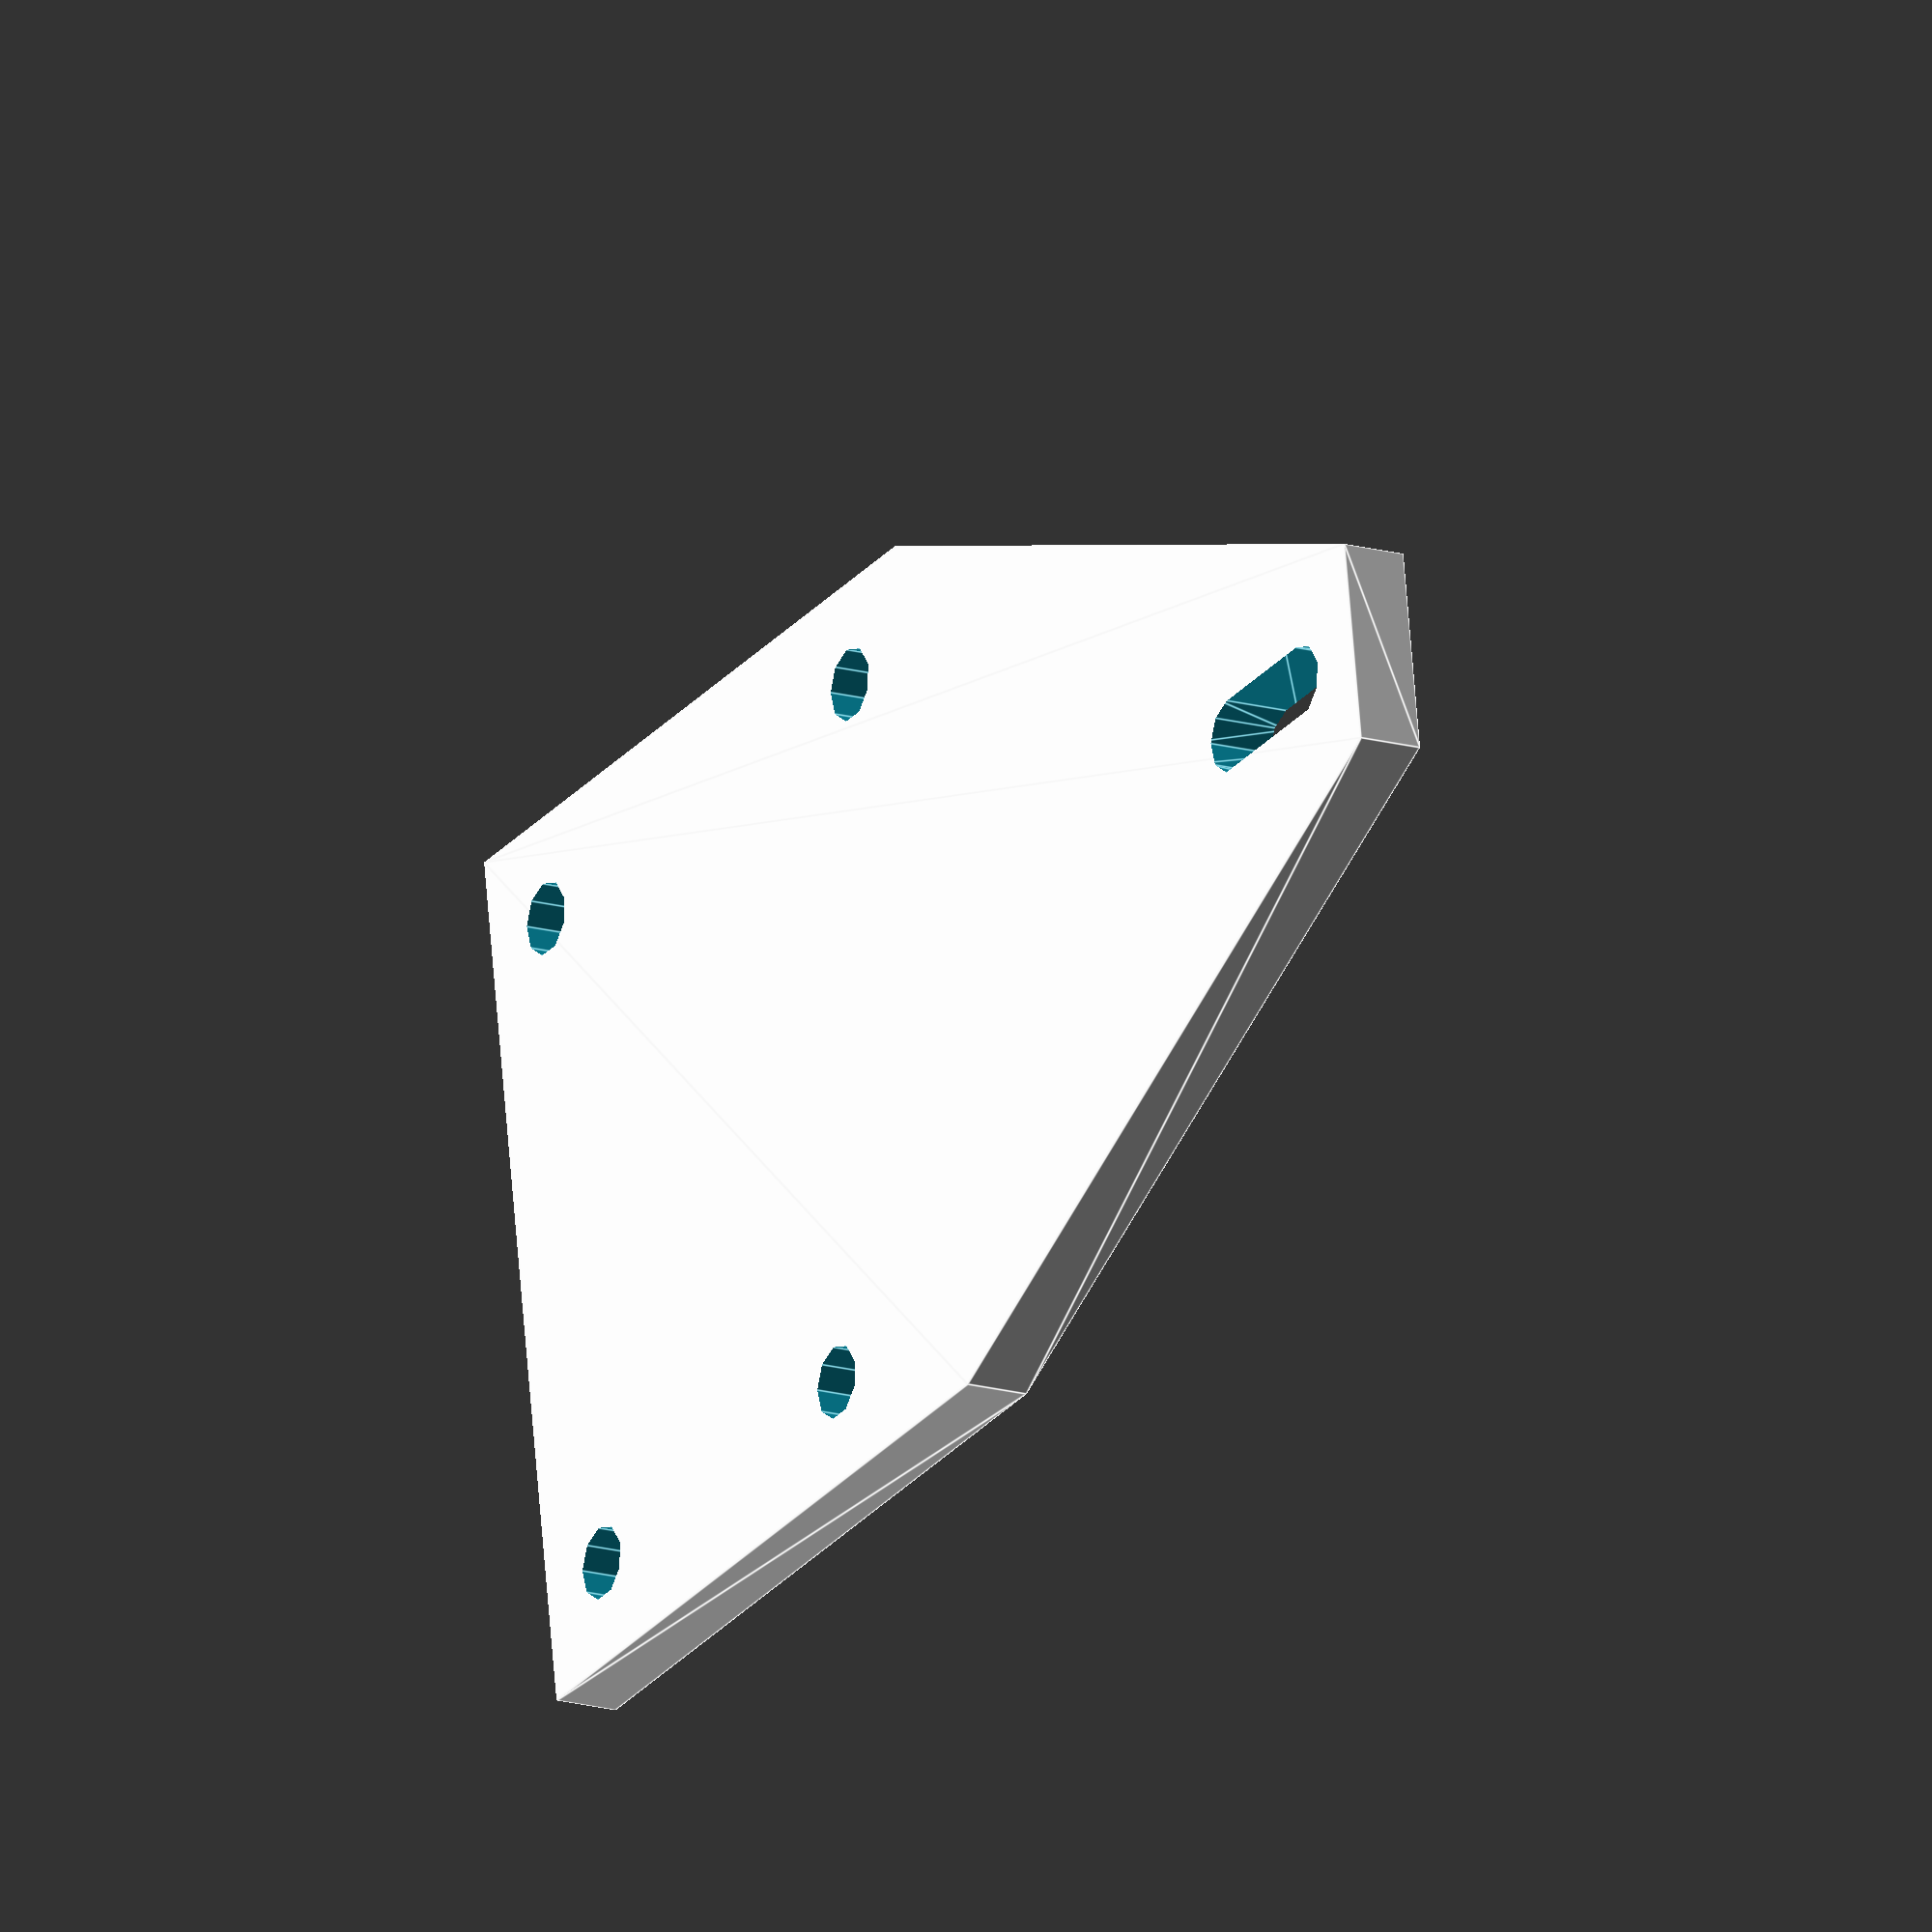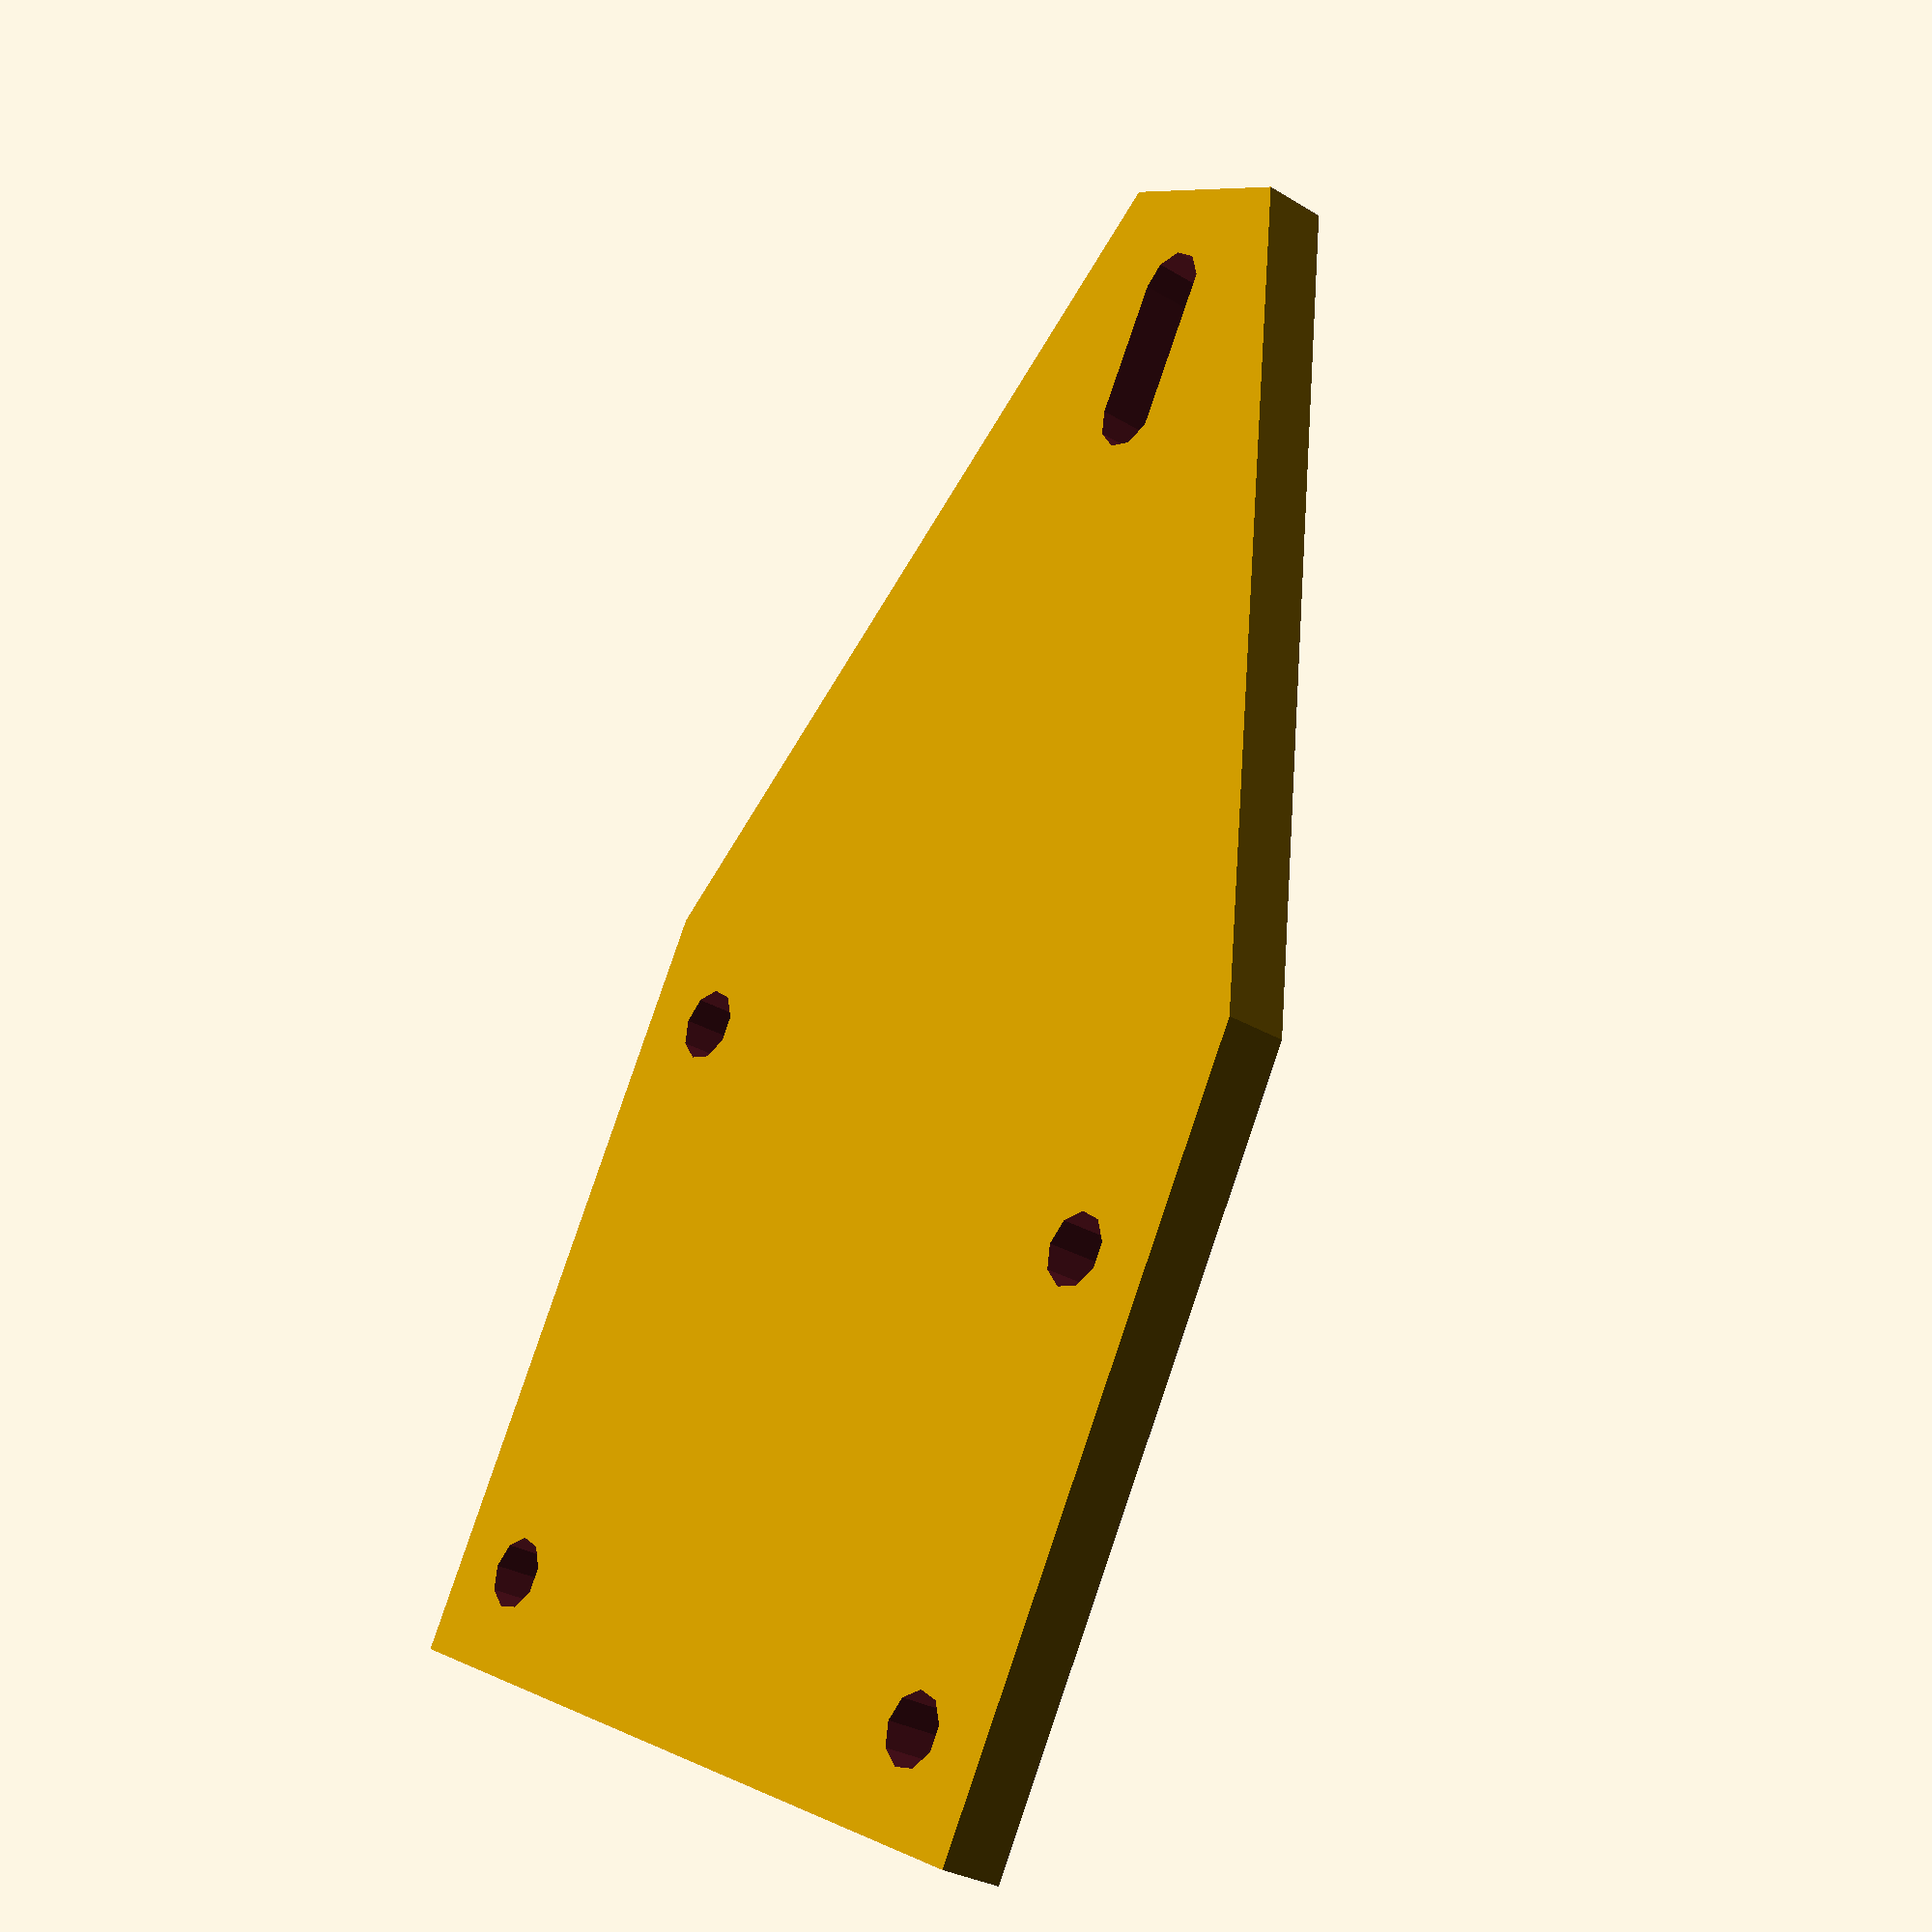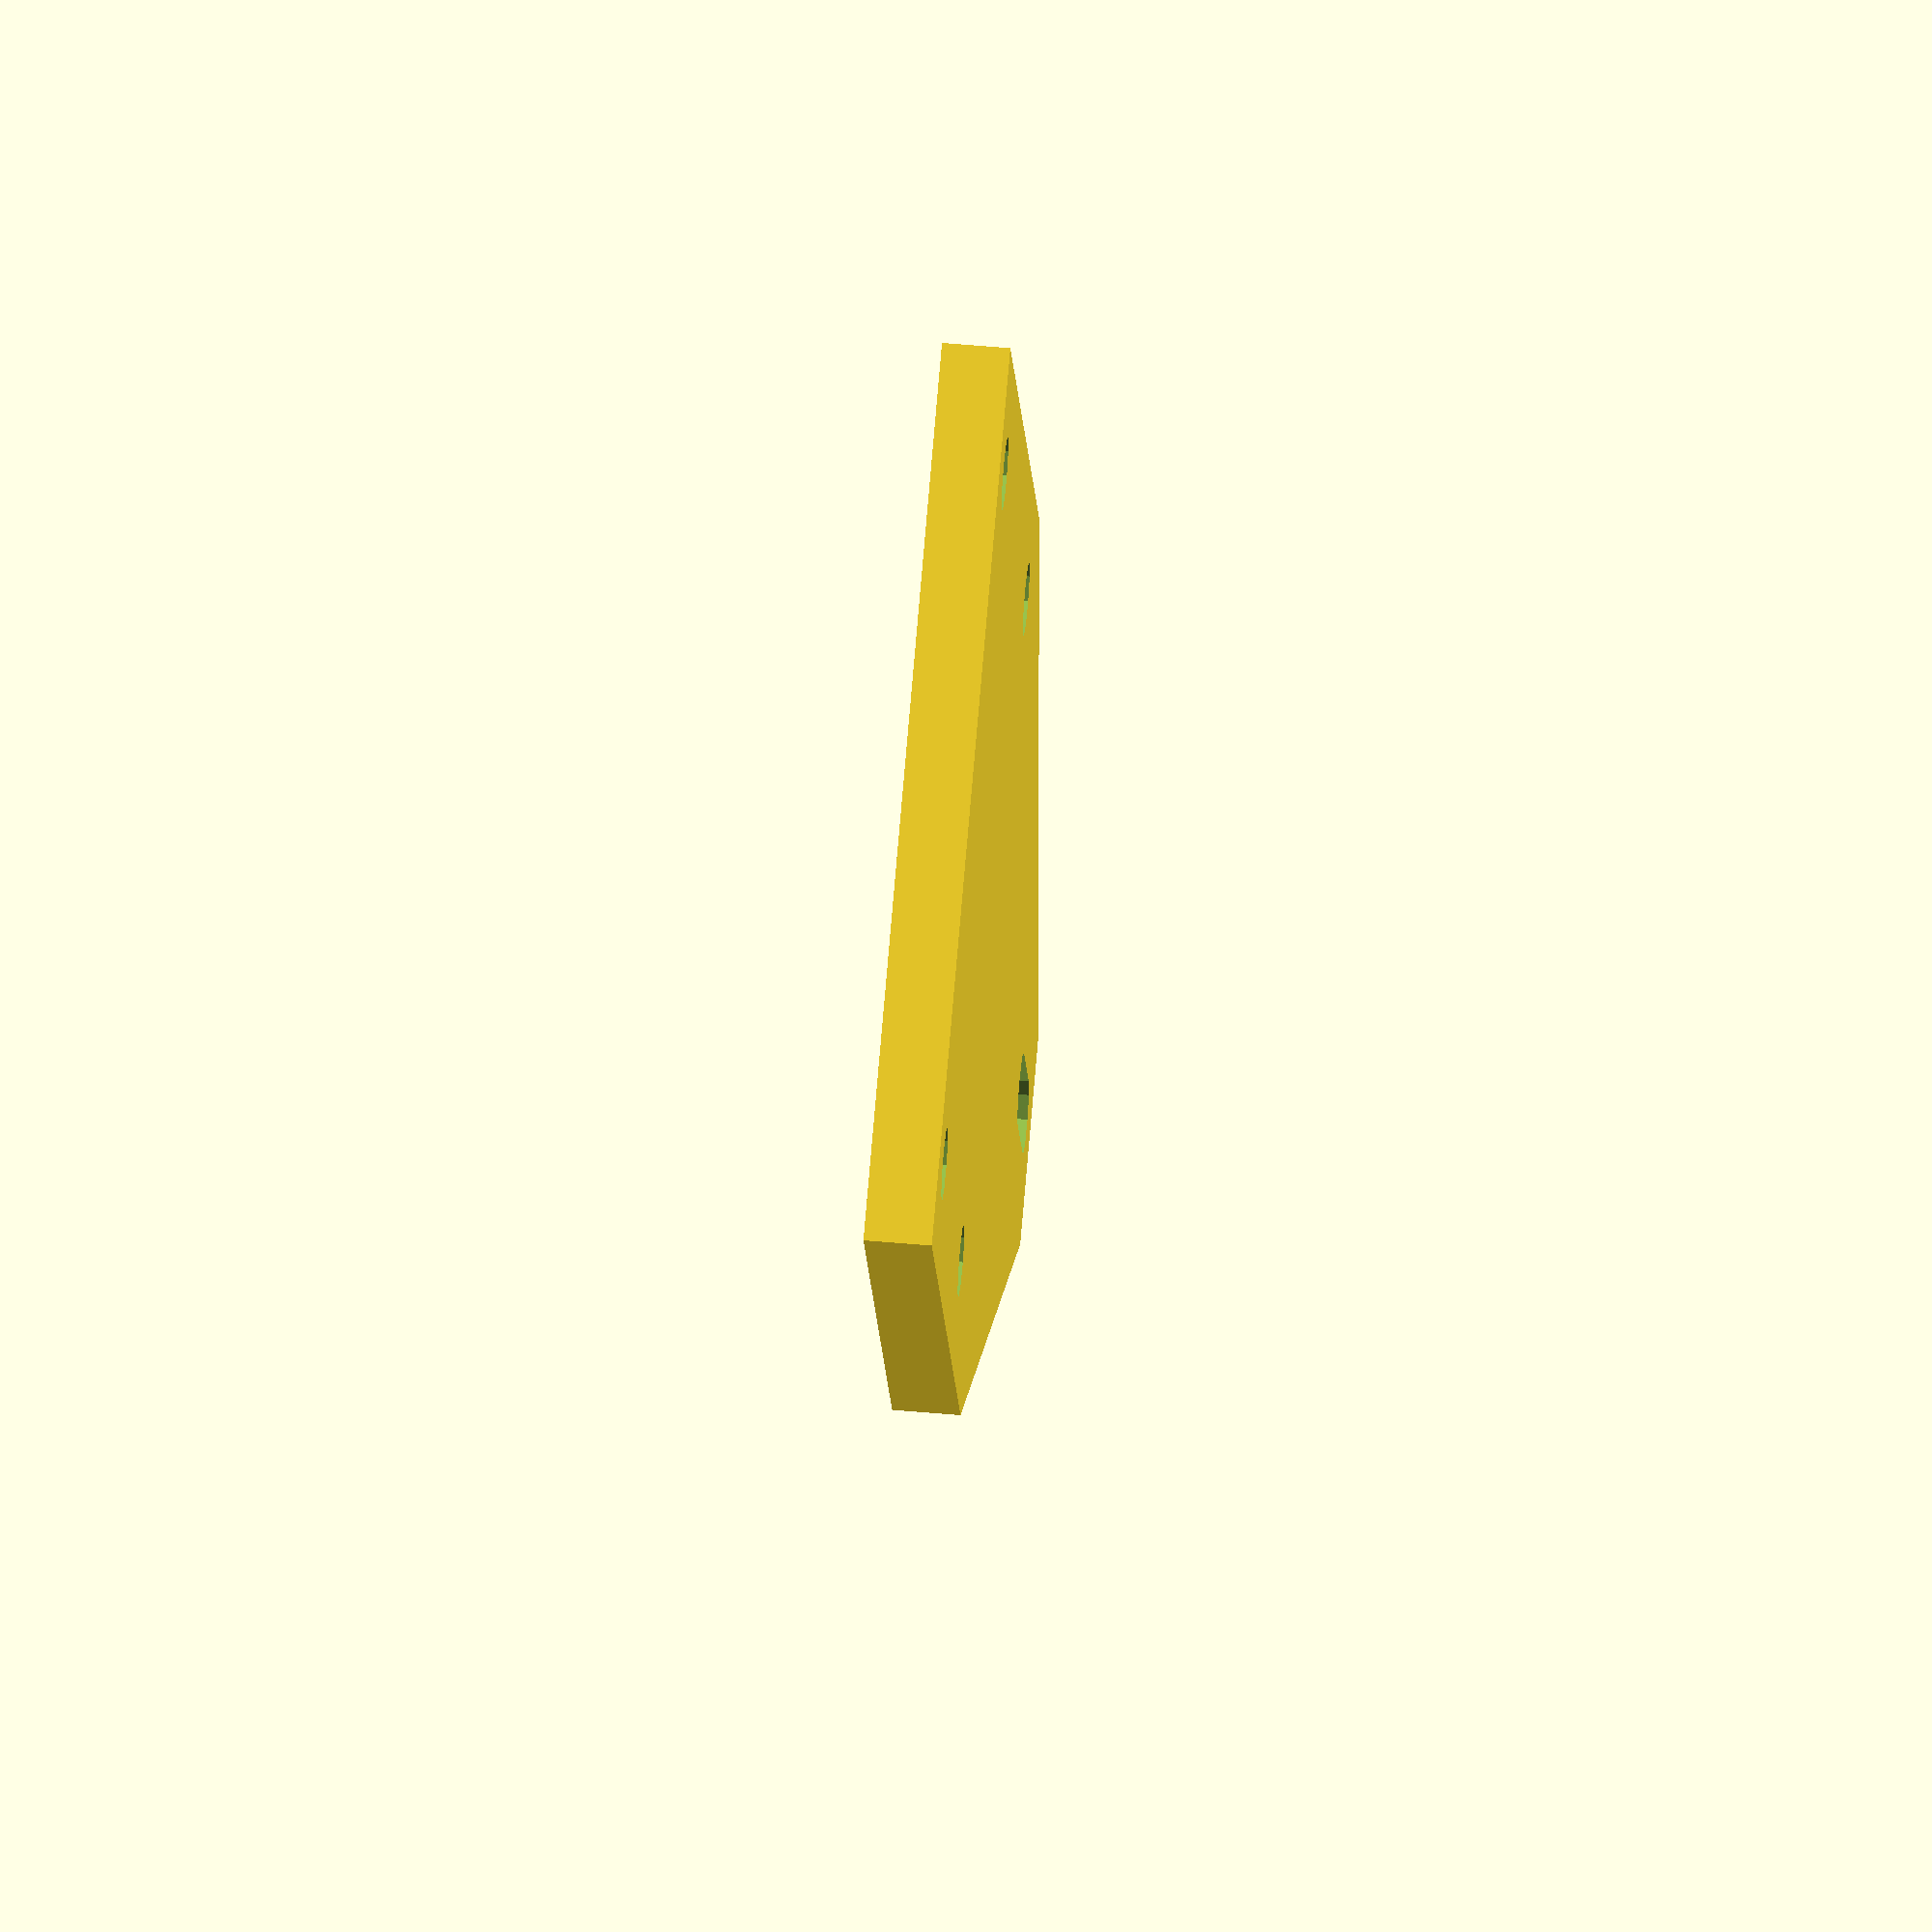
<openscad>
// Uncomment before final render
//$fa = 0.01;
//$fs = 0.25;

module xAxisTopCarriage() {
  difference() {
    hull() {
      translate([25.75, 0, 0]) {
        cube([15.5, 25.5, 5]);
      }
      translate([0, 61, 0]) {
        cube([15.5, 15.5, 5]);
      }
      translate([51.5, 61, 0]) {
        cube([15.5, 15.5, 5]);
      }
      translate([0, 105, 0]) {
        cube([15.5, 15.5, 5]);
      }
      translate([51.5, 105, 0]) {
        cube([15.5, 15.5, 5]);
      }
    }
    hull() {
      translate([33.5, 7.75, -1]) {
        cylinder(7, 2.75, 2.75);
      }
      translate([33.5, 17.75, -1]) {
        cylinder(7, 2.75, 2.75);
      }
    }
    translate([7.75, 78.75, -1]) {
      cylinder(7, 2.75, 2.75);
    }
    translate([59.25, 68.75, -1]) {
      cylinder(7, 2.75, 2.75);
    }
    translate([7.75, 112.75, -1]) {
      cylinder(7, 2.75, 2.75);
    }
    translate([59.25, 112.75, -1]) {
      cylinder(7, 2.75, 2.75);
    }
  }
}

xAxisTopCarriage();

</openscad>
<views>
elev=16.3 azim=261.1 roll=59.4 proj=o view=edges
elev=209.1 azim=28.7 roll=132.2 proj=p view=solid
elev=304.3 azim=337.6 roll=275.3 proj=o view=solid
</views>
